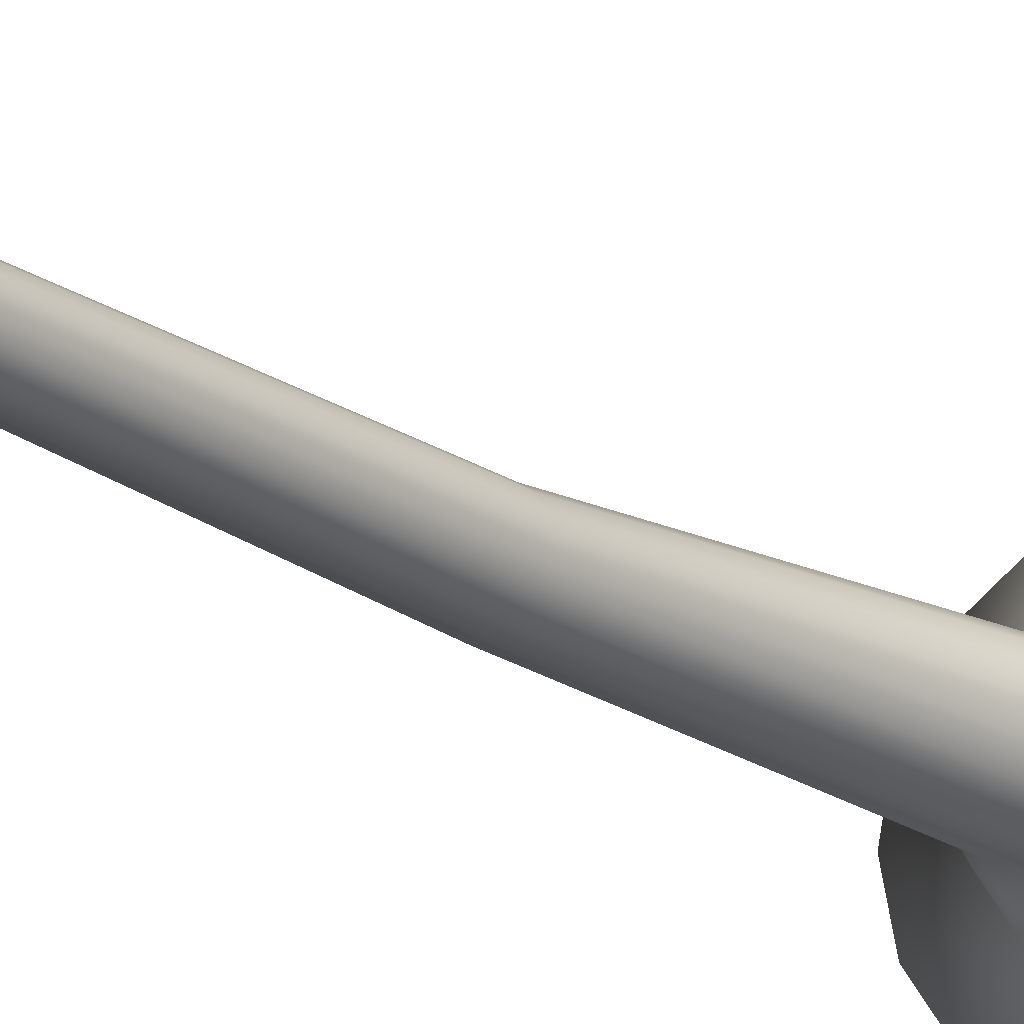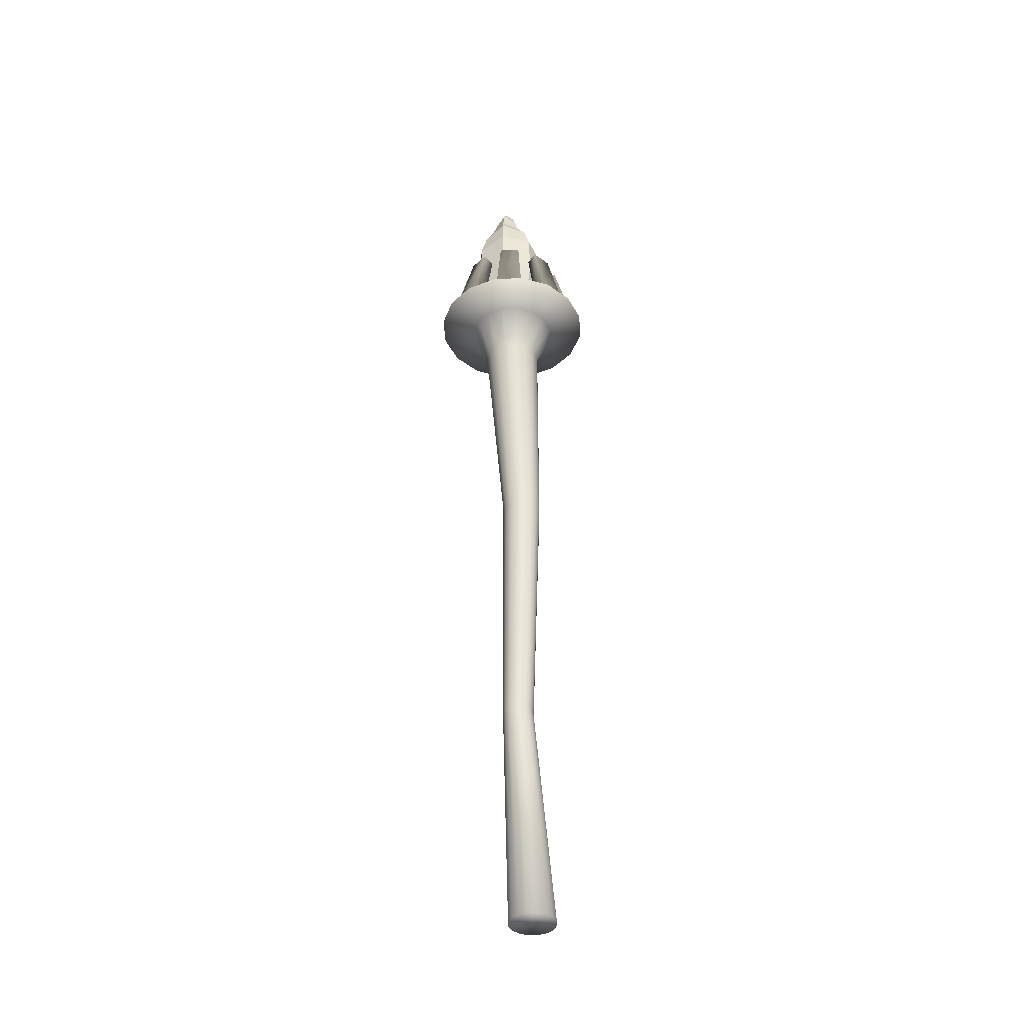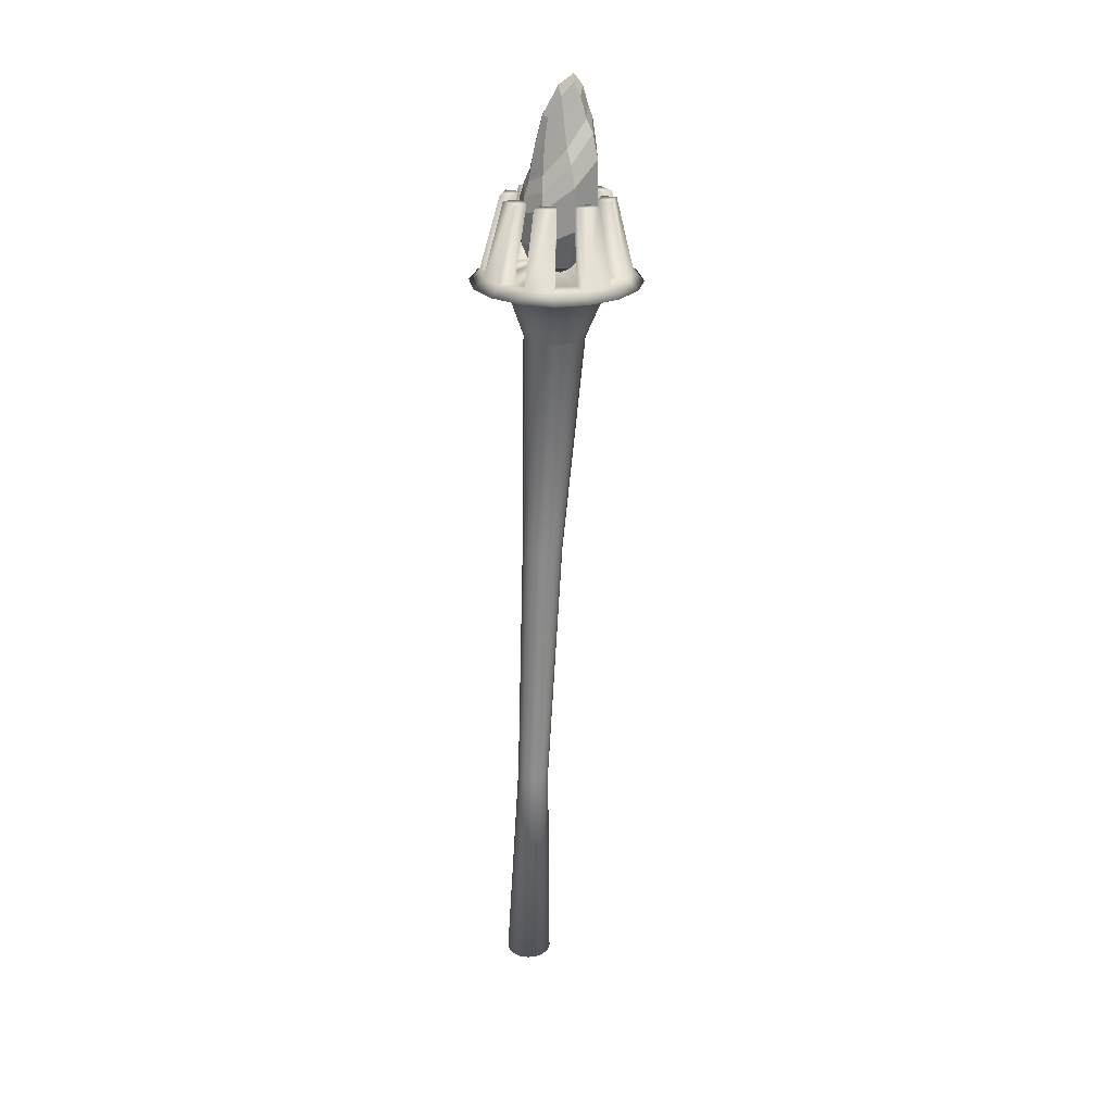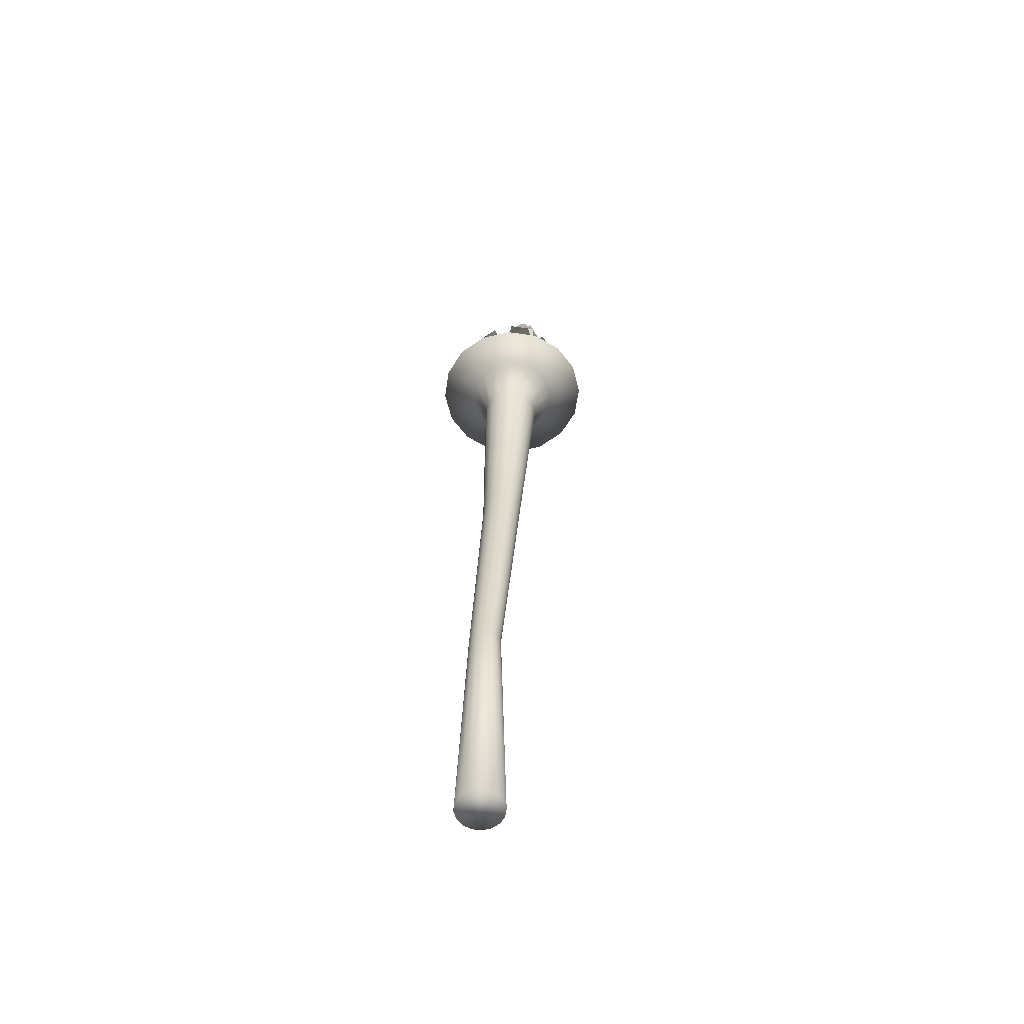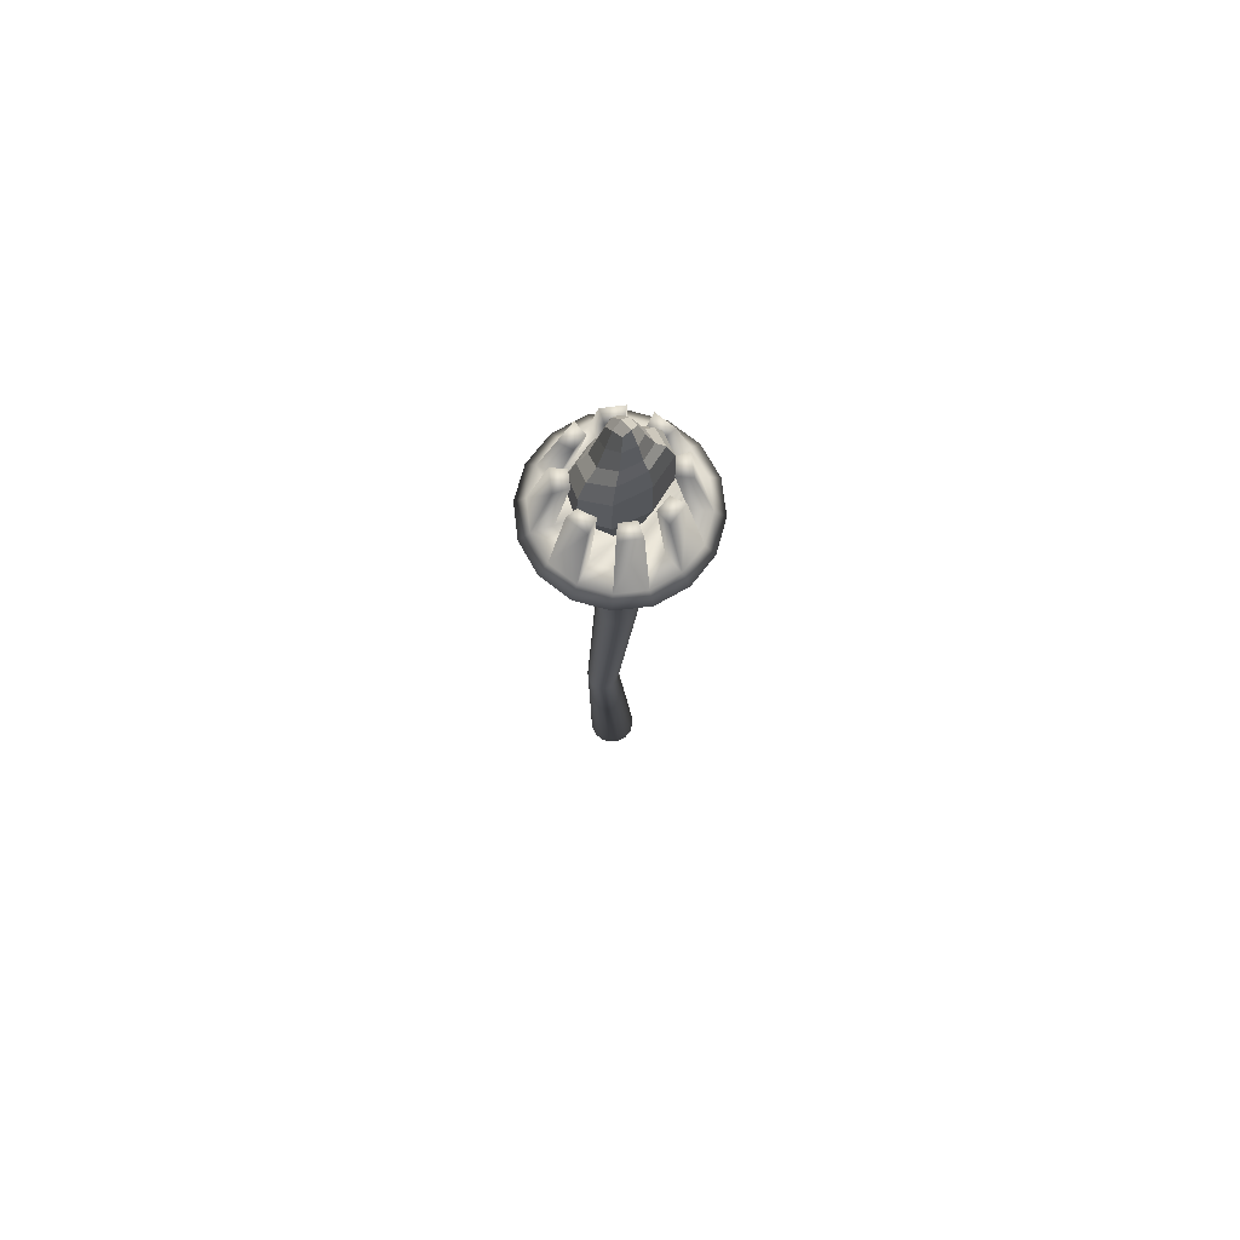
<metadata>
{"format":"obj","ext":"obj","renderer":"f3d","projection":"perspective","resolution":1024,"background":"white","views":[{"elev":-18.7,"azim":35.0,"up":"+Z"},{"elev":-40.4,"azim":104.1,"up":"+Y"},{"elev":25.5,"azim":-21.0,"up":"+Y"},{"elev":-59.4,"azim":2.8,"up":"+Y"},{"elev":72.7,"azim":49.3,"up":"+Y"}]}
</metadata>
<code>
o Cylinder.030_Cylinder.021
v 98.44 2.353 -32.47
v 98.48 7.341 -32.04
v 98.63 2.353 -32.43
v 98.61 7.341 -32.02
v 98.79 2.353 -32.33
v 98.72 7.341 -31.94
v 98.9 2.353 -32.16
v 98.79 7.341 -31.83
v 98.93 2.353 -31.98
v 98.82 7.341 -31.7
v 98.9 2.353 -31.79
v 98.79 7.341 -31.58
v 98.79 2.353 -31.63
v 98.72 7.341 -31.47
v 98.63 2.353 -31.52
v 98.61 7.341 -31.39
v 98.44 2.353 -31.48
v 98.48 7.341 -31.37
v 98.25 2.353 -31.52
v 98.35 7.341 -31.39
v 98.09 2.353 -31.63
v 98.24 7.341 -31.47
v 97.98 2.353 -31.79
v 98.17 7.341 -31.58
v 97.94 2.353 -31.98
v 98.14 7.341 -31.7
v 97.98 2.353 -32.16
v 98.17 7.341 -31.83
v 98.09 2.353 -32.33
v 98.24 7.341 -31.94
v 98.25 2.353 -32.43
v 98.35 7.341 -32.02
v 98.79 12.9 -32.3
v 98.95 12.88 -32.27
v 99.09 12.86 -32.18
v 99.18 12.85 -32.04
v 99.22 12.85 -31.87
v 99.18 12.85 -31.71
v 99.09 12.86 -31.57
v 98.95 12.88 -31.47
v 98.79 12.9 -31.44
v 98.62 12.92 -31.47
v 98.48 12.93 -31.57
v 98.39 12.94 -31.71
v 98.36 12.95 -31.87
v 98.39 12.94 -32.04
v 98.48 12.93 -32.18
v 98.62 12.92 -32.27
v 99.05 18.62 -32.7
v 99.43 18.62 -32.63
v 99.75 18.62 -32.41
v 99.97 18.62 -32.09
v 100 18.62 -31.7
v 99.97 18.62 -31.32
v 99.75 18.62 -31
v 99.43 18.62 -30.78
v 99.05 18.62 -30.7
v 98.66 18.62 -30.78
v 98.34 18.62 -31
v 98.12 18.62 -31.32
v 98.05 18.62 -31.7
v 98.12 18.62 -32.09
v 98.34 18.62 -32.41
v 98.66 18.62 -32.63
v 99.05 18.88 -33.48
v 99.73 18.88 -33.35
v 100.3 18.88 -32.96
v 100.7 18.88 -32.39
v 100.8 18.88 -31.7
v 100.7 18.88 -31.02
v 100.3 18.88 -30.45
v 99.73 18.88 -30.06
v 99.05 18.88 -29.92
v 98.37 18.89 -30.06
v 97.79 18.89 -30.45
v 97.4 18.89 -31.02
v 97.27 18.89 -31.7
v 97.4 18.89 -32.39
v 97.79 18.89 -32.96
v 98.37 18.89 -33.35
v 99.05 19.08 -32.84
v 99.48 19.08 -32.76
v 99.85 19.08 -32.51
v 100.1 19.08 -32.14
v 100.2 19.08 -31.7
v 100.1 19.08 -31.27
v 99.85 19.08 -30.9
v 99.48 19.08 -30.65
v 99.05 19.08 -30.57
v 98.61 19.09 -30.65
v 98.24 19.09 -30.9
v 97.99 19.09 -31.27
v 97.91 19.09 -31.7
v 97.99 19.09 -32.14
v 98.24 19.09 -32.51
v 98.61 19.09 -32.76
v 99.64 19.08 -33.14
v 99.05 19.08 -33.26
v 100.1 19.08 -32.81
v 100.5 19.08 -32.3
v 100.6 19.08 -31.7
v 100.5 19.08 -31.11
v 100.1 19.08 -30.6
v 99.64 19.08 -30.26
v 99.05 19.08 -30.15
v 98.45 19.09 -30.26
v 97.95 19.09 -30.6
v 97.61 19.09 -31.11
v 97.49 19.09 -31.7
v 97.61 19.09 -32.3
v 97.95 19.09 -32.81
v 98.45 19.09 -33.14
v 99.9 20.61 -32.53
v 99.53 20.61 -32.78
v 100.2 20.6 -31.71
v 100.2 20.61 -32.15
v 99.9 20.61 -30.88
v 100.2 20.61 -31.26
v 99.08 20.61 -30.54
v 99.53 20.61 -30.63
v 98.26 20.61 -30.88
v 98.64 20.61 -30.63
v 97.92 20.61 -31.71
v 98.01 20.61 -31.26
v 98.26 20.61 -32.53
v 98.01 20.61 -32.15
v 99.08 20.61 -32.87
v 98.64 20.61 -32.78
v 99.68 20.61 -32.31
v 99.41 20.61 -32.49
v 99.93 20.61 -31.71
v 99.87 20.61 -32.03
v 99.68 20.61 -31.11
v 99.87 20.61 -31.38
v 99.08 20.61 -30.86
v 99.41 20.61 -30.92
v 98.48 20.61 -31.11
v 98.76 20.61 -30.92
v 98.23 20.61 -31.71
v 98.3 20.61 -31.38
v 98.48 20.61 -32.31
v 98.3 20.61 -32.03
v 99.08 20.61 -32.56
v 98.76 20.61 -32.49
v 98.41 17.71 -31.46
v 98.36 17.71 -31.7
v 99.64 17.69 -31.7
v 99.59 17.69 -31.46
v 98.41 17.71 -31.95
v 99.45 17.69 -31.25
v 98.55 17.71 -32.16
v 99.25 17.7 -31.12
v 98.76 17.71 -32.29
v 99 17.7 -31.07
v 99 17.7 -32.34
v 99.25 17.7 -32.29
v 98.76 17.71 -31.12
v 99.45 17.69 -32.16
v 98.55 17.71 -31.25
v 99.59 17.69 -31.95
v 98.62 19.32 -31.15
v 98.83 22.2 -31.6
v 98.62 19.32 -32.21
v 98.83 22.2 -31.9
v 99.53 19.6 -31.15
v 99.33 22.86 -31.5
v 99.53 19.6 -32.21
v 99.33 22.86 -31.81
v 98.5 20.51 -31.05
v 98.5 20.51 -32.34
v 99.65 21.44 -32.32
v 99.65 21.44 -31.03
v 98.64 21.12 -31.39
v 98.64 21.12 -32.11
v 99.51 22.19 -32
v 99.51 22.19 -31.29
v 98.52 19.17 -31.68
v 98.5 19.85 -31.01
v 98.29 20.33 -31.7
v 98.5 19.85 -32.35
v 99.08 19.32 -32.33
v 99.08 20.97 -32.57
v 99.65 20.42 -32.35
v 99.63 19.46 -31.68
v 99.87 21.61 -31.67
v 99.65 20.42 -31.01
v 99.08 19.32 -31.03
v 99.08 20.97 -30.8
v 98.48 20.93 -31.77
v 99.08 21.66 -32.19
v 99.68 22.38 -31.63
v 99.08 21.66 -31.21
v 98.56 20.84 -31.21
v 98.56 20.84 -32.23
v 99.59 21.93 -32.17
v 99.59 21.93 -31.15
v 98.78 22.22 -31.76
v 99.08 22.62 -31.88
v 99.38 23.01 -31.64
v 99.08 22.62 -31.53
v 98.73 21.68 -31.52
v 98.73 21.68 -32
v 99.43 22.6 -31.88
v 99.43 22.6 -31.41
v 98.29 19.73 -31.68
v 99.08 20.12 -32.6
v 99.87 20.51 -31.68
v 99.08 20.12 -30.76
v 99.08 19.02 -31.68
v 99.08 22.79 -31.7
v 98.37 20.63 -31.73
v 99.08 21.38 -32.39
v 99.78 22.13 -31.65
v 99.08 21.38 -30.99
v 98.59 21.52 -31.78
v 99.08 22.15 -32.02
v 99.56 22.77 -31.62
v 99.08 22.15 -31.38
f 161 178 205 177
f 178 169 179 205
f 205 179 170 180
f 177 205 180 163
f 163 180 206 181
f 180 170 182 206
f 206 182 171 183
f 181 206 183 167
f 167 183 207 184
f 183 171 185 207
f 207 185 172 186
f 184 207 186 165
f 165 186 208 187
f 186 172 188 208
f 208 188 169 178
f 187 208 178 161
f 163 181 209 177
f 181 167 184 209
f 209 184 165 187
f 177 209 187 161
f 168 198 210 199
f 198 164 197 210
f 210 197 162 200
f 199 210 200 166
f 173 189 211 193
f 189 174 194 211
f 211 194 170 179
f 193 211 179 169
f 174 190 212 194
f 190 175 195 212
f 212 195 171 182
f 194 212 182 170
f 175 191 213 195
f 191 176 196 213
f 213 196 172 185
f 195 213 185 171
f 176 192 214 196
f 192 173 193 214
f 214 193 169 188
f 196 214 188 172
f 162 197 215 201
f 197 164 202 215
f 215 202 174 189
f 201 215 189 173
f 164 198 216 202
f 198 168 203 216
f 216 203 175 190
f 202 216 190 174
f 168 199 217 203
f 199 166 204 217
f 217 204 176 191
f 203 217 191 175
f 166 200 218 204
f 200 162 201 218
f 218 201 173 192
f 204 218 192 176
f 1 2 4 3
f 3 4 6 5
f 5 6 8 7
f 7 8 10 9
f 9 10 12 11
f 11 12 14 13
f 13 14 16 15
f 15 16 18 17
f 17 18 20 19
f 19 20 22 21
f 21 22 24 23
f 23 24 26 25
f 25 26 28 27
f 27 28 30 29
f 8 6 35 36
f 29 30 32 31
f 31 32 2 1
f 1 3 5 7 9 11 13 15 17 19 21 23 25 27 29 31
f 146 145 60 61
f 18 16 40 41
f 4 2 33 34
f 28 26 45 46
f 14 12 38 39
f 24 22 43 44
f 2 32 48 33
f 10 8 36 37
f 20 18 41 42
f 30 28 46 47
f 6 4 34 35
f 16 14 39 40
f 26 24 44 45
f 12 10 37 38
f 22 20 42 43
f 32 30 47 48
f 55 54 70 71
f 148 147 53 54
f 149 146 61 62
f 150 148 54 55
f 151 149 62 63
f 152 150 55 56
f 153 151 63 64
f 154 152 56 57
f 156 155 49 50
f 155 153 64 49
f 157 154 57 58
f 158 156 50 51
f 159 157 58 59
f 160 158 51 52
f 145 159 59 60
f 147 160 52 53
f 76 75 107 108
f 63 62 78 79
f 56 55 71 72
f 64 63 79 80
f 57 56 72 73
f 50 49 65 66
f 49 64 80 65
f 58 57 73 74
f 51 50 66 67
f 59 58 74 75
f 52 51 67 68
f 60 59 75 76
f 53 52 68 69
f 61 60 76 77
f 54 53 69 70
f 62 61 77 78
f 82 81 96 95 94 93 92 91 90 89 88 87 86 85 84 83
f 69 68 100 101
f 77 76 108 109
f 70 69 101 102
f 78 77 109 110
f 71 70 102 103
f 79 78 110 111
f 72 71 103 104
f 80 79 111 112
f 73 72 104 105
f 66 65 98 97
f 65 80 112 98
f 74 73 105 106
f 67 66 97 99
f 75 74 106 107
f 68 67 99 100
f 81 82 97 98
f 96 81 143 144
f 83 84 100 99
f 93 109 123 139
f 85 86 102 101
f 82 83 129 130
f 87 88 104 103
f 108 92 140 124
f 89 90 106 105
f 103 102 118 117
f 91 92 108 107
f 94 95 141 142
f 93 94 110 109
f 91 107 121 137
f 95 96 112 111
f 106 90 138 122
f 130 129 113 114
f 132 131 115 116
f 134 133 117 118
f 136 135 119 120
f 138 137 121 122
f 140 139 123 124
f 142 141 125 126
f 144 143 127 128
f 105 104 120 119
f 110 94 142 126
f 81 98 127 143
f 84 85 131 132
f 95 111 125 141
f 97 82 130 114
f 107 106 122 121
f 112 96 144 128
f 83 99 113 129
f 86 87 133 134
f 100 84 132 116
f 109 108 124 123
f 85 101 115 131
f 88 89 135 136
f 102 86 134 118
f 111 110 126 125
f 87 103 117 133
f 90 91 137 138
f 99 97 114 113
f 104 88 136 120
f 98 112 128 127
f 89 105 119 135
f 92 93 139 140
f 101 100 116 115
f 37 36 160 147
f 44 43 159 145
f 36 35 158 160
f 43 42 157 159
f 35 34 156 158
f 42 41 154 157
f 33 48 153 155
f 34 33 155 156
f 41 40 152 154
f 48 47 151 153
f 40 39 150 152
f 47 46 149 151
f 39 38 148 150
f 46 45 146 149
f 38 37 147 148
f 45 44 145 146

</code>
